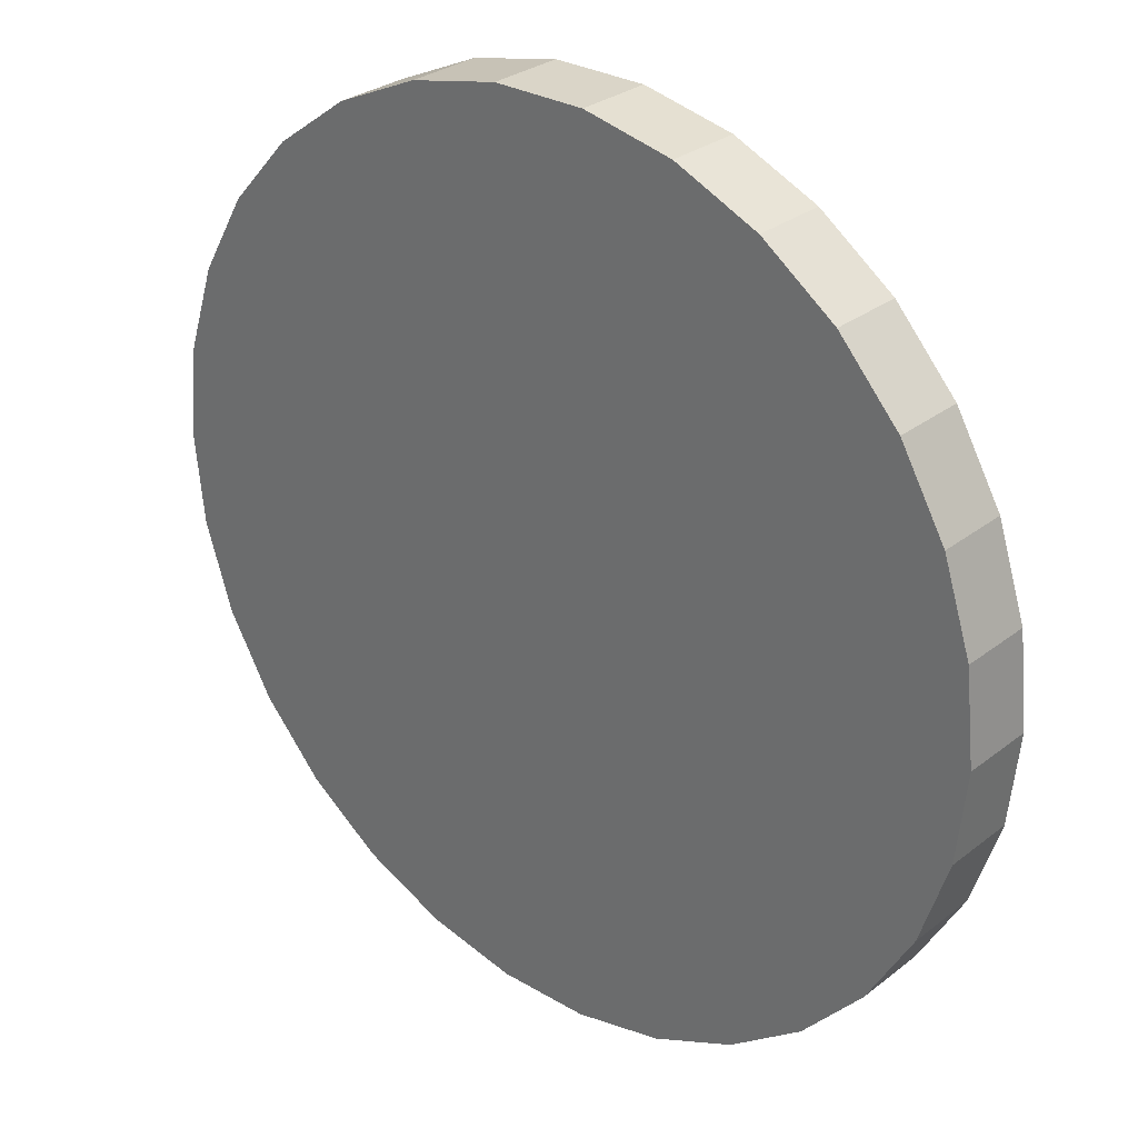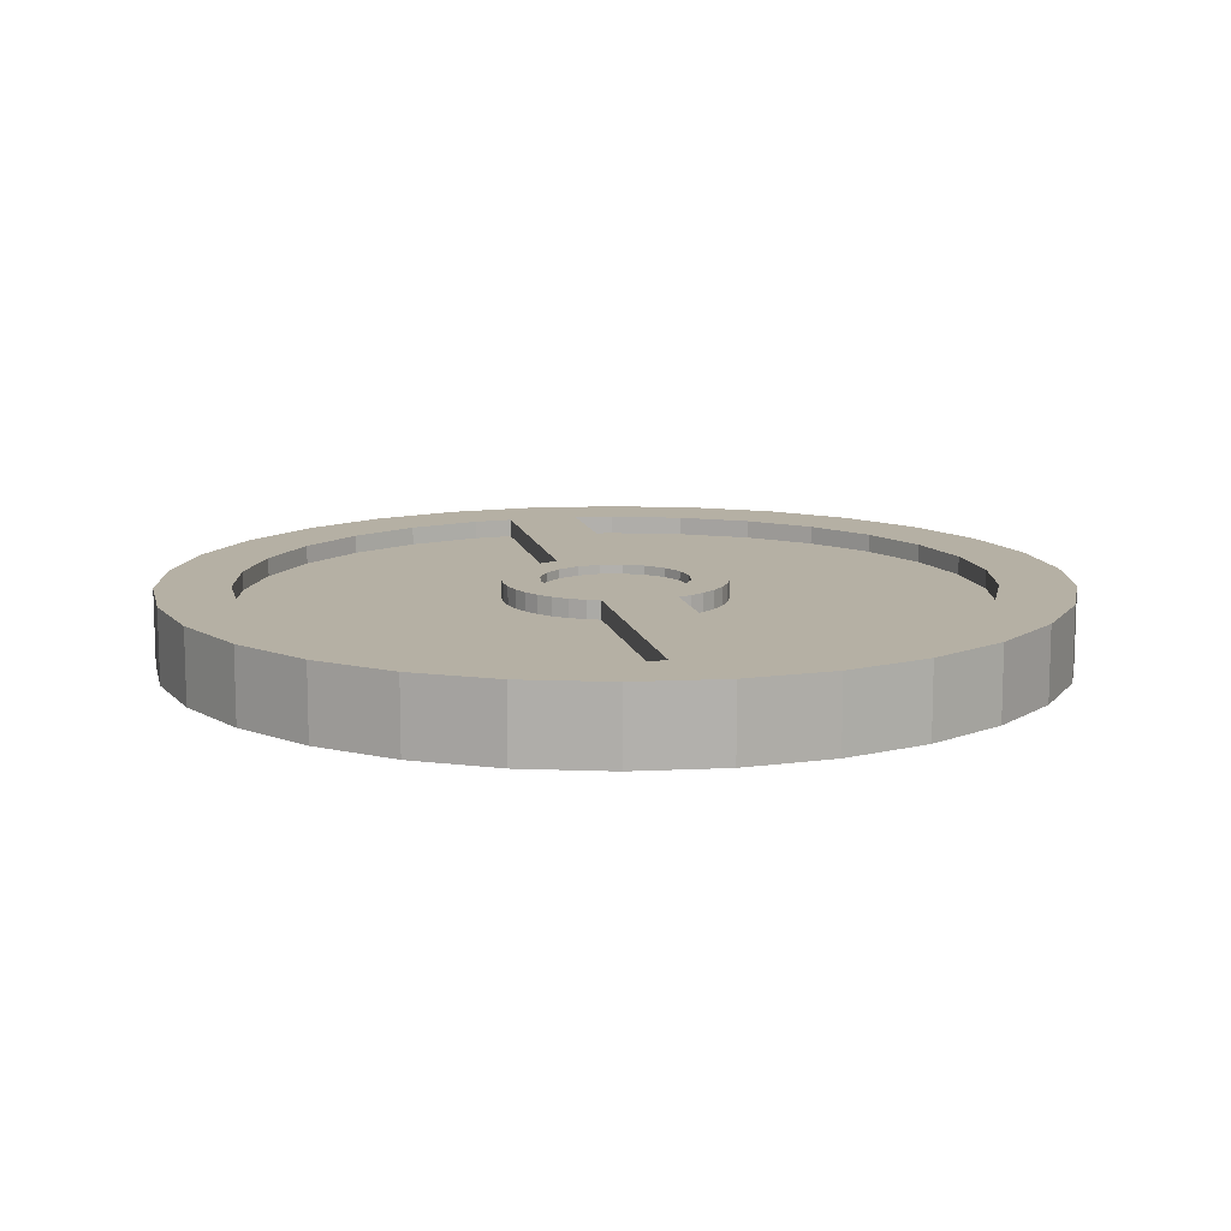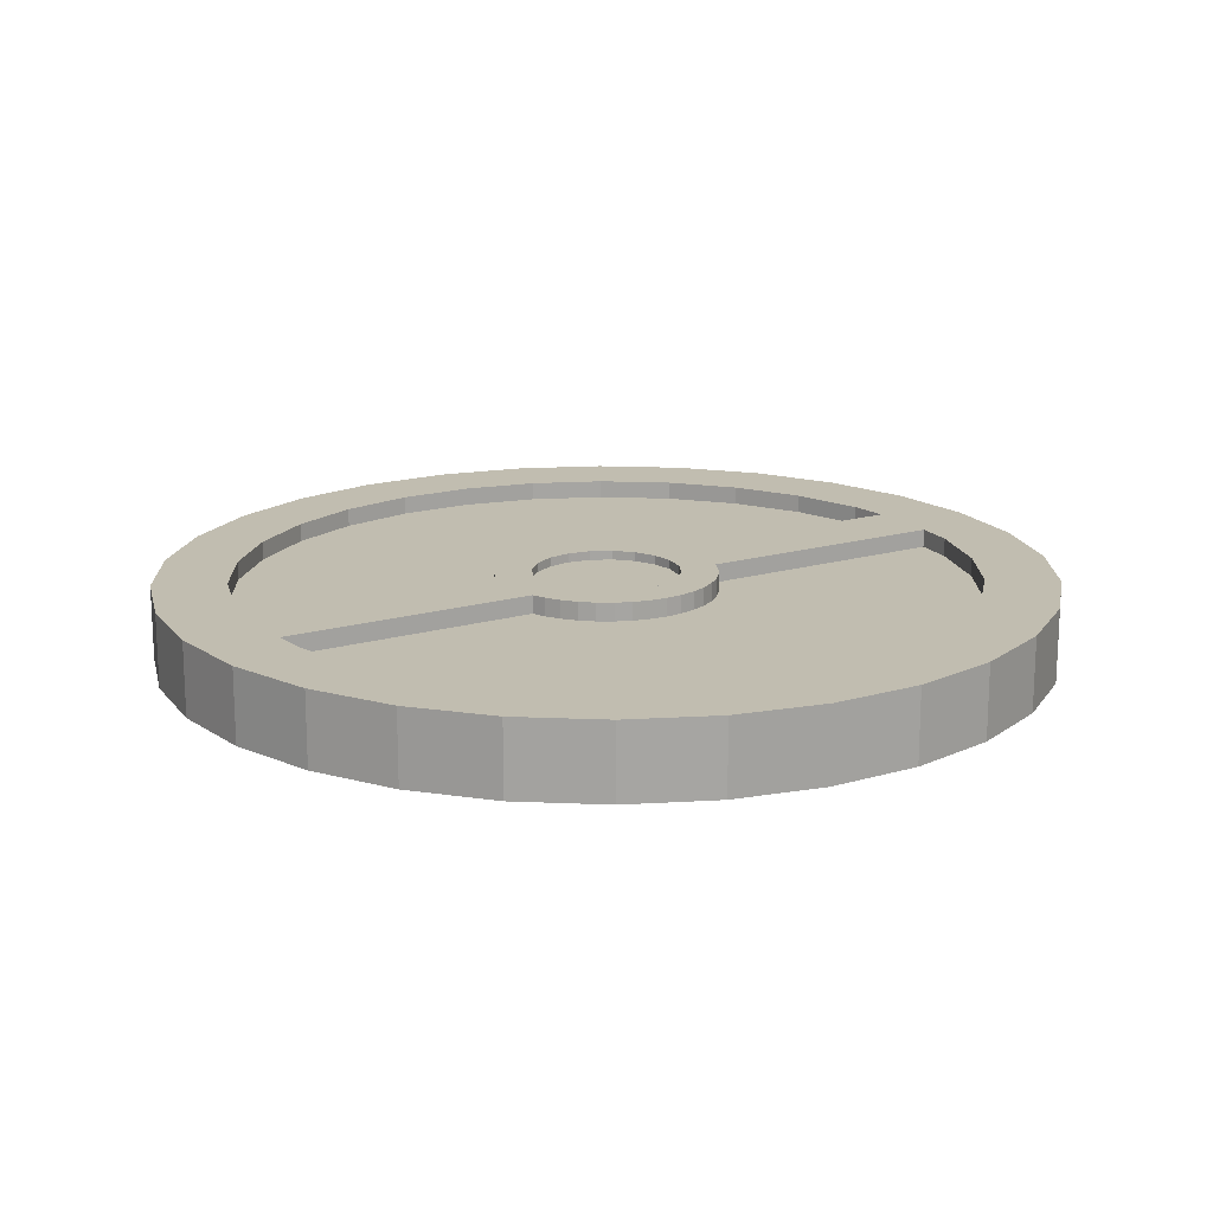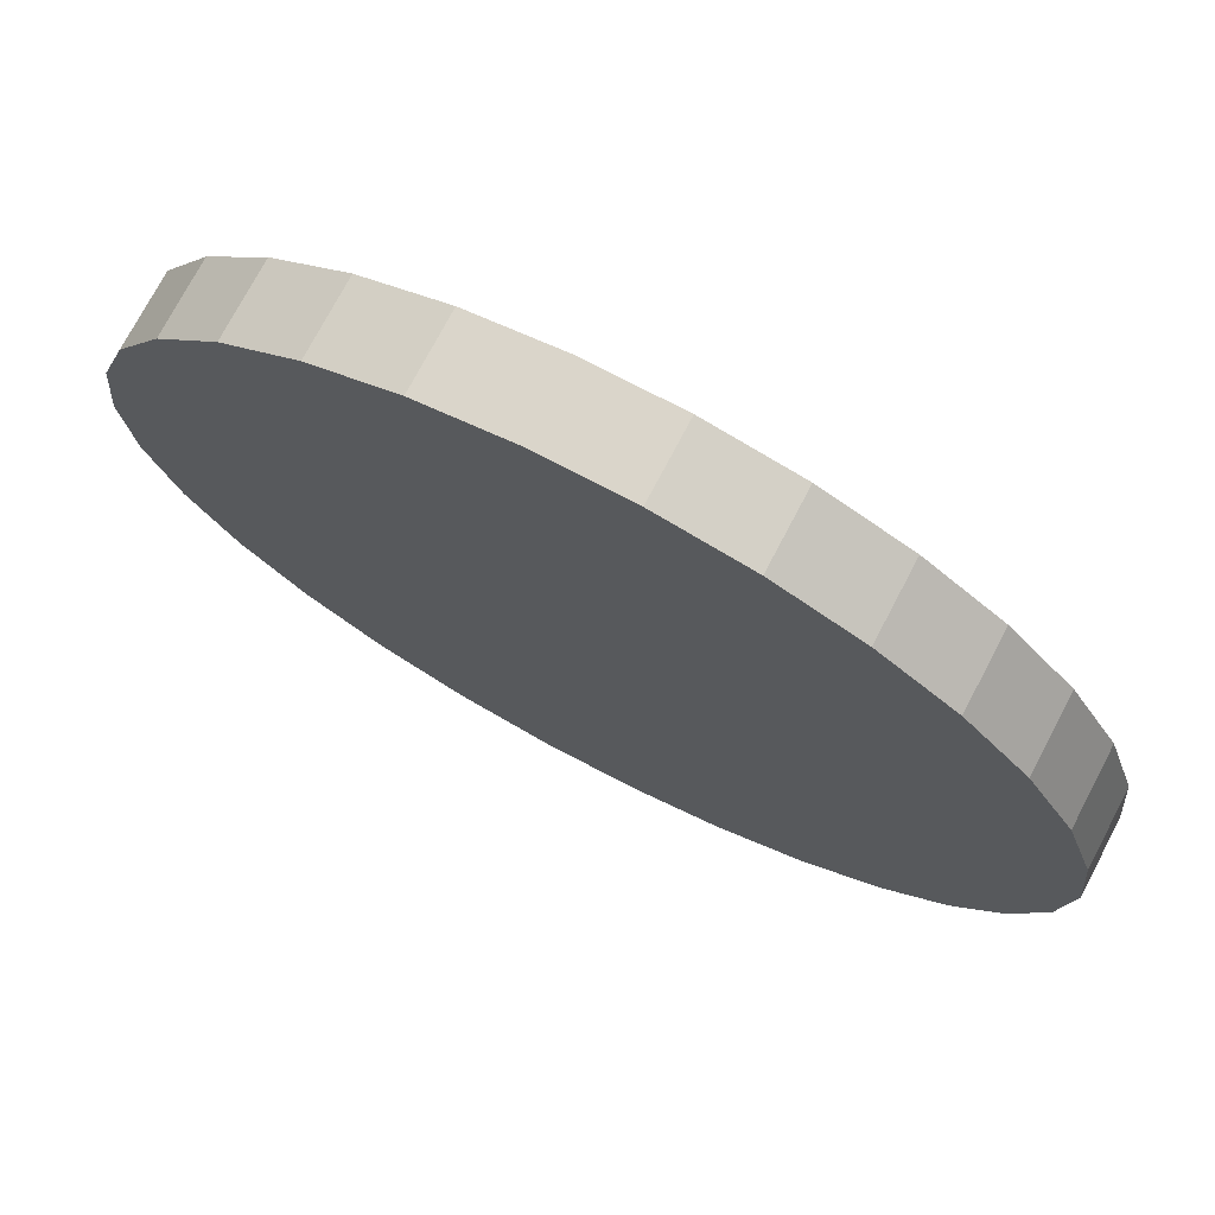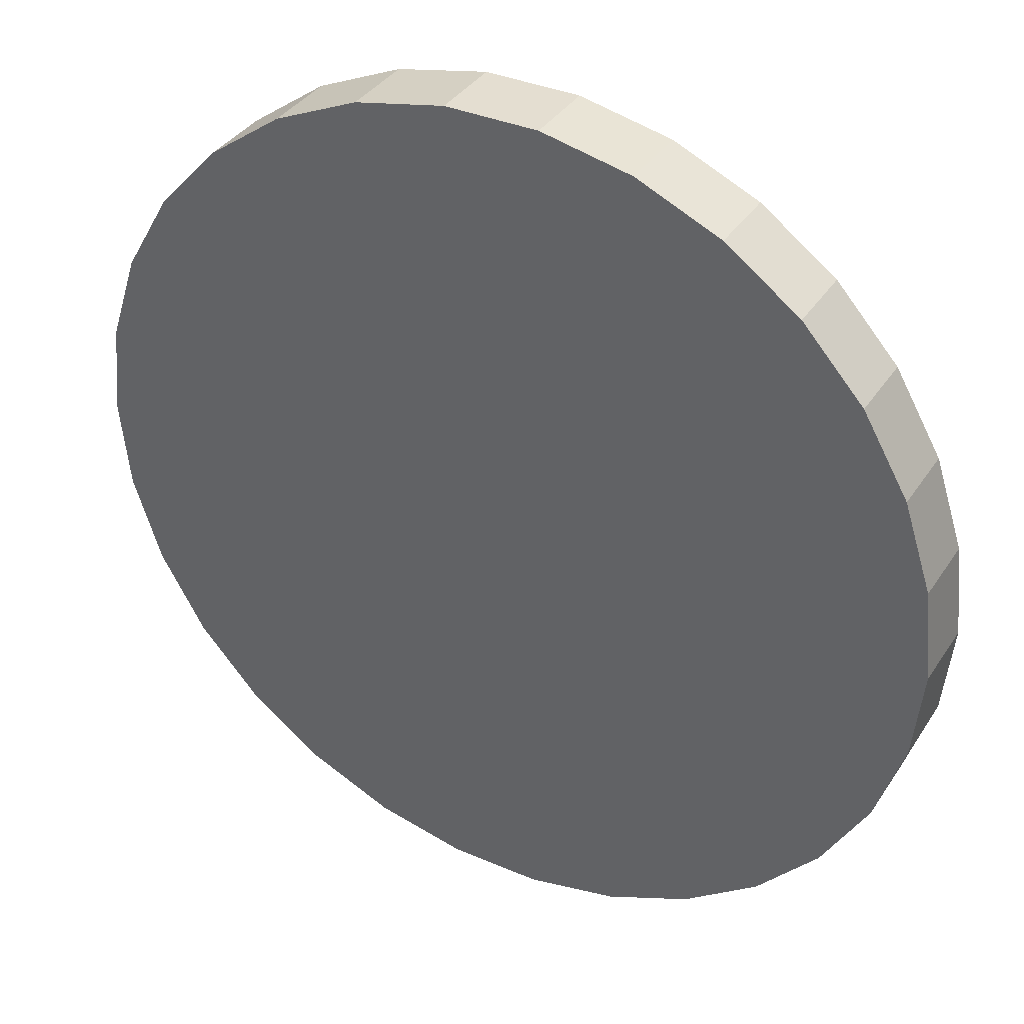
<metadata>
{"format":"obj","ext":"obj","renderer":"f3d","projection":"perspective","resolution":1024,"background":"white","views":[{"elev":29.2,"azim":41.2,"up":"+Z"},{"elev":11.6,"azim":77.3,"up":"+Y"},{"elev":16.7,"azim":-31.0,"up":"+Y"},{"elev":74.3,"azim":27.7,"up":"+Z"},{"elev":36.5,"azim":29.2,"up":"+Z"}]}
</metadata>
<code>
o Pokeball_Counter_Pokeball_Counter.002
v -0.5353 0.08 0.5945
v -0.6472 0.04 0.4702
v -0.6472 0.08 0.4702
v -0.5353 0.04 0.5945
v 0.7825 0.04 -0.1663
v 0.7308 0.08 -0.3254
v 0.7308 0.04 -0.3254
v 0.7825 0.08 -0.1663
v 0.7916 0.04 -0.08
v 0.7916 0.08 -0.08
v 0.6472 0.08 -0.4702
v 0.6472 0.04 -0.4702
v 0.7308 0.04 0.3254
v 0.7825 0.08 0.1663
v 0.7825 0.04 0.1663
v 0.7308 0.08 0.3254
v 0.5353 0.04 0.5945
v 0.4 0.08 0.6928
v 0.5353 0.08 0.5945
v 0.4 0.04 0.6928
v 0.6472 0.08 0.4702
v 0.6472 0.04 0.4702
v 0.7916 0.08 0.08
v 0.7916 0.04 0.08
v -0.2472 0.04 0.7608
v -0.4 0.08 0.6928
v -0.2472 0.08 0.7608
v -0.4 0.04 0.6928
v 0.2472 0.04 -0.7608
v 0.4 0.08 -0.6928
v 0.2472 0.08 -0.7608
v 0.4 0.04 -0.6928
v 0.5353 0.08 -0.5945
v 0.5353 0.04 -0.5945
v -0.6472 0.08 -0.4702
v -0.5353 0.04 -0.5945
v -0.5353 0.08 -0.5945
v -0.6472 0.04 -0.4702
v -0.08362 0.04 -0.7956
v 0.08362 0.08 -0.7956
v -0.08362 0.08 -0.7956
v 0.08362 0.04 -0.7956
v 0.2472 0.08 0.7608
v 0.2472 0.04 0.7608
v 0.08362 0.08 0.7956
v 0.08362 0.04 0.7956
v -0.7825 0.08 -0.1663
v -0.7308 0.04 -0.3254
v -0.7308 0.08 -0.3254
v -0.7825 0.04 -0.1663
v 0.2258 0.04 -0.08
v 0.2138 0.04 -0.109
v 0.1697 0.04 -0.1697
v 0.1411 0.04 -0.1942
v 0.109 0.04 -0.2138
v 0.1942 0.04 -0.1411
v 0.03754 0.04 -0.237
v 0.07416 0.04 -0.2283
v 0 0.04 -0.24
v -0.03754 0.04 -0.237
v -0.2472 0.04 -0.7608
v -0.07416 0.04 -0.2283
v -0.109 0.04 -0.2138
v -0.4 0.04 -0.6928
v -0.1411 0.04 -0.1942
v -0.1697 0.04 -0.1697
v -0.1942 0.04 -0.1411
v -0.2138 0.04 -0.109
v -0.2258 0.04 -0.08
v -0.7916 0.04 -0.08
v 0.2258 0.04 0.08
v 0.2138 0.04 0.109
v 0.1942 0.04 0.1411
v 0.1697 0.04 0.1697
v 0.1411 0.04 0.1942
v 0.109 0.04 0.2138
v 0.07416 0.04 0.2283
v 0.03754 0.04 0.237
v 0 0.04 0.24
v -0.08362 0.04 0.7956
v -0.03754 0.04 0.237
v -0.07416 0.04 0.2283
v -0.109 0.04 0.2138
v -0.1411 0.04 0.1942
v -0.1697 0.04 0.1697
v -0.1942 0.04 0.1411
v -0.2138 0.04 0.109
v -0.7308 0.04 0.3254
v -0.2258 0.04 0.08
v -0.7825 0.04 0.1663
v -0.7916 0.04 0.08
v -0.7308 0.08 0.3254
v -0.7825 0.08 0.1663
v -0.2472 0.08 -0.7608
v -0.4 0.08 -0.6928
v -0.08362 0.08 0.7956
v -0.7916 0.08 0.08
v -0.7916 0.08 -0.08
v -0.2258 0.08 -0.08
v 0.2258 0.08 -0.08
v -0.2258 0.08 0.08
v 0.2258 0.08 0.08
v -0.2138 0.08 -0.109
v 0.2138 0.08 -0.109
v 0.1411 0.08 0.1942
v 0.109 0.08 0.2138
v 0.07416 0.08 0.2283
v -0.109 0.08 -0.2138
v -0.07416 0.08 -0.2283
v -0.07416 0.08 0.2283
v -0.109 0.08 0.2138
v -0.1411 0.08 -0.1942
v 0.1411 0.08 -0.1942
v 0.1697 0.08 -0.1697
v -0.03754 0.08 -0.237
v -0.2138 0.08 0.109
v 0 0.08 -0.24
v -0.03754 0.08 0.237
v 0.2138 0.08 0.109
v -0.1942 0.08 0.1411
v -0.1697 0.08 0.1697
v -0.1697 0.08 -0.1697
v 0.03754 0.08 0.237
v 0 0.08 0.24
v -0.1411 0.08 0.1942
v 0.1942 0.08 0.1411
v 0.1942 0.08 -0.1411
v -0.1942 0.08 -0.1411
v 0.03754 0.08 -0.237
v 0.07416 0.08 -0.2283
v 0.109 0.08 -0.2138
v 0.1697 0.08 0.1697
v 0.09405 0.06 0.1294
v 0.1294 0.08 0.09405
v 0.1294 0.06 0.09405
v 0.09405 0.08 0.1294
v 0.1522 0.06 -0.04944
v 0.1294 0.08 -0.09405
v 0.1294 0.06 -0.09405
v 0.1522 0.08 -0.04944
v 0.16 0.06 0
v 0.16 0.08 0
v 0.09405 0.08 -0.1294
v 0.09405 0.06 -0.1294
v 0.1522 0.06 0.04944
v 0.1522 0.08 0.04944
v 0.04944 0.06 0.1522
v 0 0.08 0.16
v 0.04944 0.08 0.1522
v 0 0.06 0.16
v -0.09405 0.06 -0.1294
v -0.04944 0.08 -0.1522
v -0.09405 0.08 -0.1294
v -0.04944 0.06 -0.1522
v -0.1522 0.08 -0.04944
v -0.1294 0.06 -0.09405
v -0.1294 0.08 -0.09405
v -0.1522 0.06 -0.04944
v -0.16 0.08 0
v -0.16 0.06 0
v 0.04944 0.06 -0.1522
v 0.04944 0.08 -0.1522
v -0.04944 0.08 0.1522
v -0.04944 0.06 0.1522
v 0 0.06 -0.16
v 0 0.08 -0.16
v -0.1294 0.08 0.09405
v -0.1522 0.06 0.04944
v -0.1522 0.08 0.04944
v -0.1294 0.06 0.09405
v -0.09405 0.08 0.1294
v -0.09405 0.06 0.1294
v 0.48 -0.08 -0.8314
v 0.2967 0.08 -0.913
v 0.48 0.08 -0.8314
v 0.2967 -0.08 -0.913
v 0.939 0.08 -0.1996
v 0.877 -0.08 -0.3905
v 0.877 0.08 -0.3905
v 0.939 -0.08 -0.1996
v 0.96 0.08 0
v 0.96 -0.08 0
v 0.7767 -0.08 -0.5643
v 0.7767 0.08 -0.5643
v 0.877 0.08 0.3905
v 0.939 -0.08 0.1996
v 0.939 0.08 0.1996
v 0.877 -0.08 0.3905
v 0.7767 -0.08 0.5643
v 0.6424 -0.08 0.7134
v 0.6424 -0.08 -0.7134
v 0.48 -0.08 0.8314
v 0.2967 -0.08 0.913
v 0.1003 -0.08 0.9547
v 0.1003 -0.08 -0.9547
v -0.1003 -0.08 0.9547
v -0.1003 -0.08 -0.9547
v -0.2967 -0.08 0.913
v -0.2967 -0.08 -0.913
v -0.48 -0.08 0.8314
v -0.48 -0.08 -0.8314
v -0.6424 -0.08 0.7134
v -0.6424 -0.08 -0.7134
v -0.7767 -0.08 0.5643
v -0.7767 -0.08 -0.5643
v -0.877 -0.08 0.3905
v -0.877 -0.08 -0.3905
v -0.939 -0.08 0.1996
v -0.939 -0.08 -0.1996
v -0.96 -0.08 0
v 0.2967 0.08 0.913
v 0.1003 0.08 0.9547
v 0.6424 0.08 -0.7134
v 0.6424 0.08 0.7134
v 0.7767 0.08 0.5643
v -0.939 0.08 0.1996
v -0.877 0.08 0.3905
v -0.48 0.08 -0.8314
v -0.2967 0.08 -0.913
v -0.6424 0.08 -0.7134
v -0.7767 0.08 -0.5643
v -0.877 0.08 -0.3905
v 0.48 0.08 0.8314
v 0.1003 0.08 -0.9547
v -0.96 0.08 0
v -0.7767 0.08 0.5643
v -0.1003 0.08 -0.9547
v -0.939 0.08 -0.1996
v -0.1003 0.08 0.9547
v -0.2967 0.08 0.913
v -0.48 0.08 0.8314
v -0.6424 0.08 0.7134
f 1 2 3
f 2 1 4
f 5 6 7
f 6 5 8
f 9 8 5
f 8 9 10
f 7 11 12
f 11 7 6
f 13 14 15
f 14 13 16
f 17 18 19
f 18 17 20
f 17 21 22
f 21 17 19
f 15 23 24
f 23 15 14
f 25 26 27
f 26 25 28
f 29 30 31
f 30 29 32
f 12 33 34
f 33 12 11
f 28 1 26
f 1 28 4
f 35 36 37
f 36 35 38
f 39 40 41
f 40 39 42
f 20 43 18
f 43 20 44
f 44 45 43
f 45 44 46
f 47 48 49
f 48 47 50
f 51 5 7
f 52 7 12
f 53 12 34
f 54 34 32
f 55 32 29
f 12 56 52
f 5 51 9
f 7 52 51
f 12 53 56
f 34 54 53
f 32 55 54
f 57 29 42
f 29 58 55
f 29 57 58
f 42 59 57
f 39 59 42
f 59 39 60
f 61 60 39
f 60 61 62
f 62 61 63
f 64 63 61
f 63 64 65
f 36 65 64
f 65 36 66
f 38 66 36
f 66 38 67
f 67 38 68
f 48 68 38
f 68 48 69
f 50 69 48
f 69 50 70
f 71 15 24
f 15 71 13
f 72 13 71
f 73 22 72
f 22 74 17
f 13 72 22
f 74 22 73
f 75 17 74
f 17 75 20
f 76 20 75
f 20 76 44
f 77 44 76
f 78 44 77
f 44 78 46
f 79 46 78
f 80 79 81
f 25 81 82
f 79 80 46
f 25 82 83
f 28 83 84
f 4 84 85
f 2 85 86
f 2 86 87
f 88 87 89
f 81 25 80
f 83 28 25
f 84 4 28
f 85 2 4
f 87 88 2
f 89 90 88
f 90 89 91
f 92 90 93
f 90 92 88
f 64 94 95
f 94 64 61
f 80 27 96
f 27 80 25
f 42 31 40
f 31 42 29
f 93 91 97
f 91 93 90
f 3 88 92
f 88 3 2
f 49 38 35
f 38 49 48
f 22 16 13
f 16 22 21
f 32 33 30
f 33 32 34
f 36 95 37
f 95 36 64
f 61 41 94
f 41 61 39
f 46 96 45
f 96 46 80
f 98 50 47
f 50 98 70
f 69 98 99
f 98 69 70
f 9 100 10
f 100 9 51
f 91 101 97
f 101 91 89
f 71 23 102
f 23 71 24
f 69 103 68
f 103 69 99
f 100 52 104
f 52 100 51
f 76 105 106
f 105 76 75
f 77 106 107
f 106 77 76
f 62 108 109
f 108 62 63
f 83 110 111
f 110 83 82
f 63 112 108
f 112 63 65
f 53 113 114
f 113 53 54
f 60 109 115
f 109 60 62
f 87 101 89
f 101 87 116
f 59 115 117
f 115 59 60
f 82 118 110
f 118 82 81
f 119 71 102
f 71 119 72
f 85 120 86
f 120 85 121
f 65 122 112
f 122 65 66
f 79 123 124
f 123 79 78
f 85 125 121
f 125 85 84
f 126 72 119
f 72 126 73
f 104 56 127
f 56 104 52
f 127 53 114
f 53 127 56
f 67 122 66
f 122 67 128
f 57 117 129
f 117 57 59
f 55 130 131
f 130 55 58
f 54 131 113
f 131 54 55
f 78 107 123
f 107 78 77
f 132 73 126
f 73 132 74
f 86 116 87
f 116 86 120
f 81 124 118
f 124 81 79
f 58 129 130
f 129 58 57
f 84 111 125
f 111 84 83
f 68 128 67
f 128 68 103
f 75 132 105
f 132 75 74
f 133 134 135
f 134 133 136
f 137 138 139
f 138 137 140
f 141 140 137
f 140 141 142
f 139 143 144
f 143 139 138
f 145 142 141
f 142 145 146
f 147 148 149
f 148 147 150
f 151 152 153
f 152 151 154
f 133 149 136
f 149 133 147
f 155 156 157
f 156 155 158
f 135 146 145
f 146 135 134
f 159 158 155
f 158 159 160
f 161 143 162
f 143 161 144
f 150 163 148
f 163 150 164
f 165 162 166
f 162 165 161
f 167 168 169
f 168 167 170
f 154 166 152
f 166 154 165
f 164 171 163
f 171 164 172
f 171 170 167
f 170 171 172
f 169 160 159
f 160 169 168
f 137 145 141
f 139 145 137
f 139 135 145
f 144 135 139
f 144 133 135
f 161 133 144
f 161 147 133
f 165 147 161
f 165 150 147
f 154 150 165
f 154 164 150
f 151 164 154
f 151 172 164
f 156 172 151
f 156 170 172
f 158 170 156
f 158 168 170
f 168 158 160
f 157 151 153
f 151 157 156
f 173 174 175
f 174 173 176
f 177 178 179
f 178 177 180
f 181 180 177
f 180 181 182
f 179 183 184
f 183 179 178
f 185 186 187
f 186 185 188
f 186 180 182
f 188 180 186
f 188 178 180
f 189 178 188
f 189 183 178
f 190 183 189
f 190 191 183
f 192 191 190
f 192 173 191
f 193 173 192
f 193 176 173
f 194 176 193
f 194 195 176
f 196 195 194
f 196 197 195
f 198 197 196
f 198 199 197
f 200 199 198
f 200 201 199
f 202 201 200
f 202 203 201
f 204 203 202
f 204 205 203
f 206 205 204
f 206 207 205
f 208 207 206
f 208 209 207
f 209 208 210
f 194 211 212
f 211 194 193
f 184 191 213
f 191 184 183
f 214 189 215
f 189 214 190
f 206 216 208
f 216 206 217
f 215 188 185
f 188 215 189
f 199 218 219
f 218 199 201
f 201 220 218
f 220 201 203
f 205 220 203
f 220 205 221
f 207 221 205
f 221 207 222
f 192 214 223
f 214 192 190
f 176 224 174
f 224 176 195
f 208 225 210
f 225 208 216
f 187 182 181
f 182 187 186
f 204 217 206
f 217 204 226
f 100 23 10
f 100 102 23
f 140 100 104
f 100 142 102
f 138 104 127
f 146 102 142
f 138 127 114
f 102 146 119
f 134 119 146
f 100 140 142
f 143 114 113
f 104 138 140
f 143 113 131
f 114 143 138
f 162 131 130
f 131 162 143
f 129 162 130
f 166 129 117
f 129 166 162
f 115 166 117
f 115 152 166
f 109 152 115
f 108 152 109
f 152 108 153
f 112 153 108
f 122 153 112
f 153 122 157
f 128 157 122
f 103 157 128
f 10 181 177
f 8 177 179
f 23 181 10
f 181 23 187
f 177 8 10
f 6 179 184
f 179 6 8
f 184 11 6
f 213 11 184
f 213 33 11
f 175 33 213
f 175 30 33
f 174 30 175
f 174 31 30
f 224 31 174
f 224 40 31
f 224 41 40
f 227 41 224
f 227 94 41
f 219 94 227
f 219 95 94
f 218 95 219
f 218 37 95
f 220 37 218
f 220 35 37
f 221 35 220
f 35 221 49
f 222 49 221
f 49 222 47
f 47 228 98
f 228 47 222
f 14 187 23
f 187 14 185
f 16 185 14
f 185 16 215
f 21 215 16
f 21 214 215
f 19 214 21
f 19 223 214
f 18 223 19
f 18 211 223
f 43 211 18
f 43 212 211
f 45 212 43
f 96 212 45
f 96 229 212
f 27 229 96
f 27 230 229
f 26 230 27
f 26 231 230
f 1 231 26
f 1 232 231
f 3 232 1
f 226 3 92
f 3 226 232
f 217 92 93
f 216 93 97
f 225 98 228
f 92 217 226
f 98 225 97
f 93 216 217
f 97 225 216
f 119 134 126
f 126 134 132
f 136 132 134
f 132 136 105
f 105 136 106
f 149 106 136
f 106 149 107
f 149 123 107
f 148 123 149
f 148 124 123
f 148 118 124
f 163 118 148
f 163 110 118
f 111 163 171
f 163 111 110
f 121 171 167
f 171 125 111
f 116 167 169
f 101 169 159
f 171 121 125
f 157 103 155
f 99 155 103
f 167 120 121
f 155 99 159
f 101 159 99
f 169 101 116
f 167 116 120
f 98 101 99
f 101 98 97
f 202 231 232
f 231 202 200
f 195 227 224
f 227 195 197
f 209 222 207
f 222 209 228
f 193 223 211
f 223 193 192
f 191 175 213
f 175 191 173
f 210 228 209
f 228 210 225
f 197 219 227
f 219 197 199
f 202 226 204
f 226 202 232
f 196 212 229
f 212 196 194
f 198 229 230
f 229 198 196
f 200 230 231
f 230 200 198

</code>
